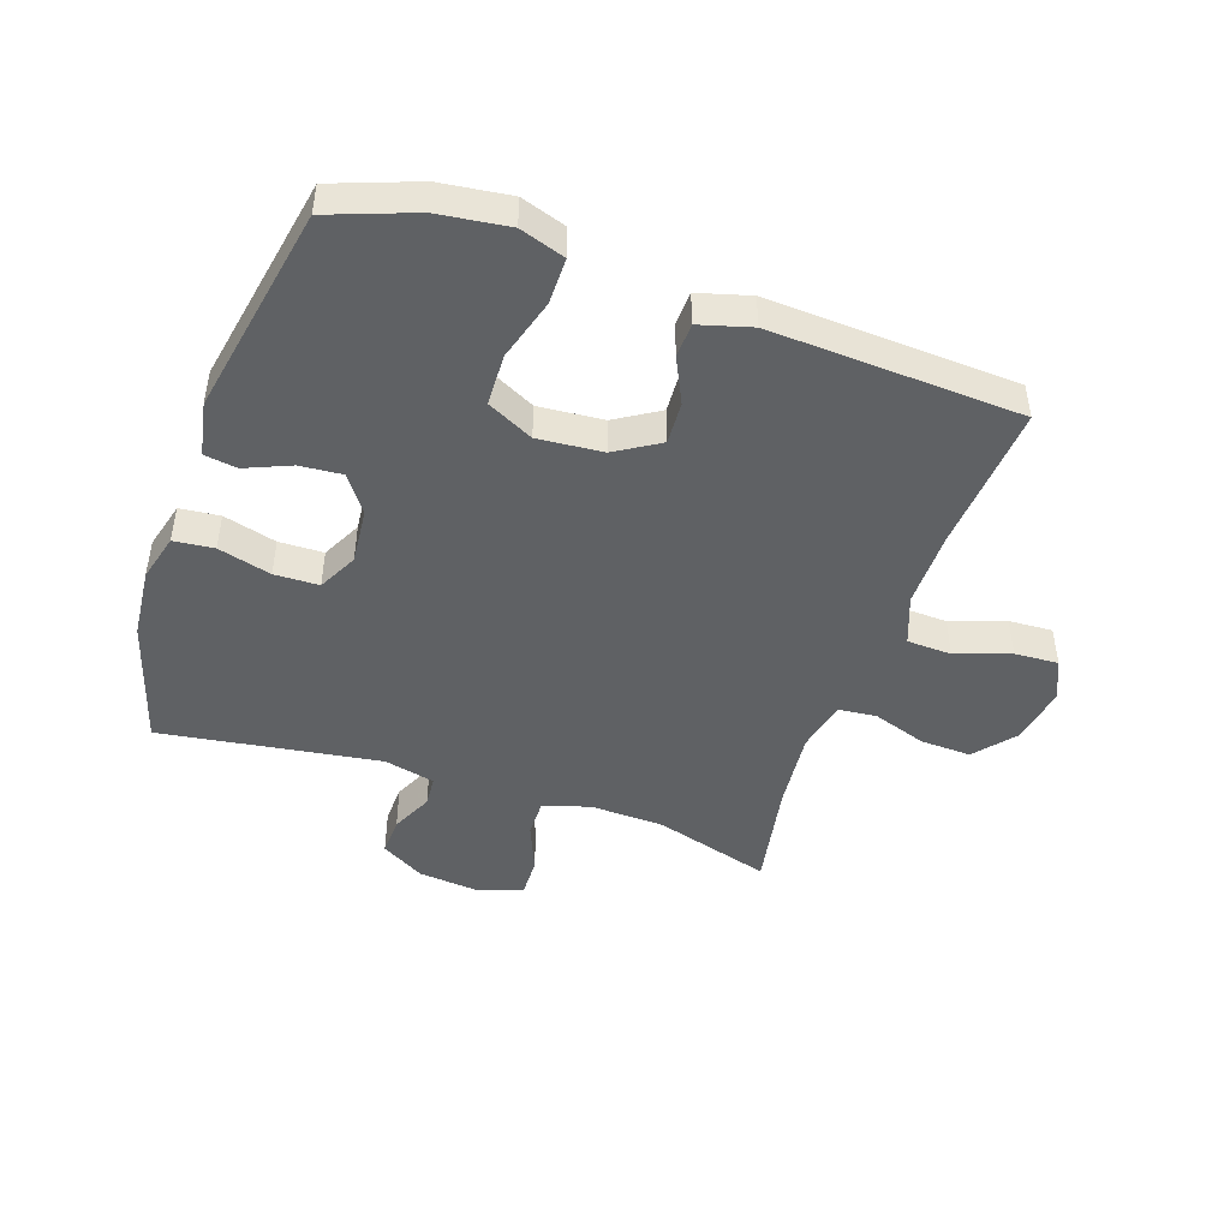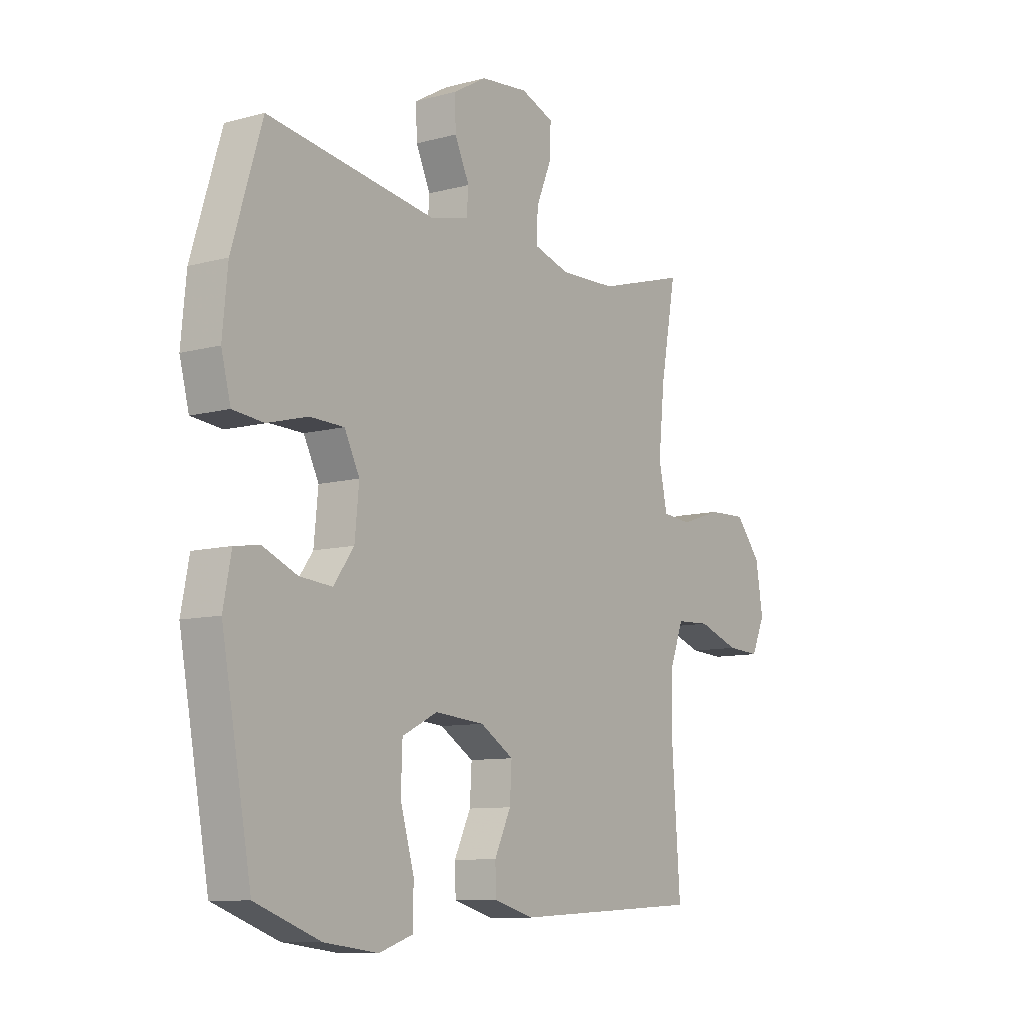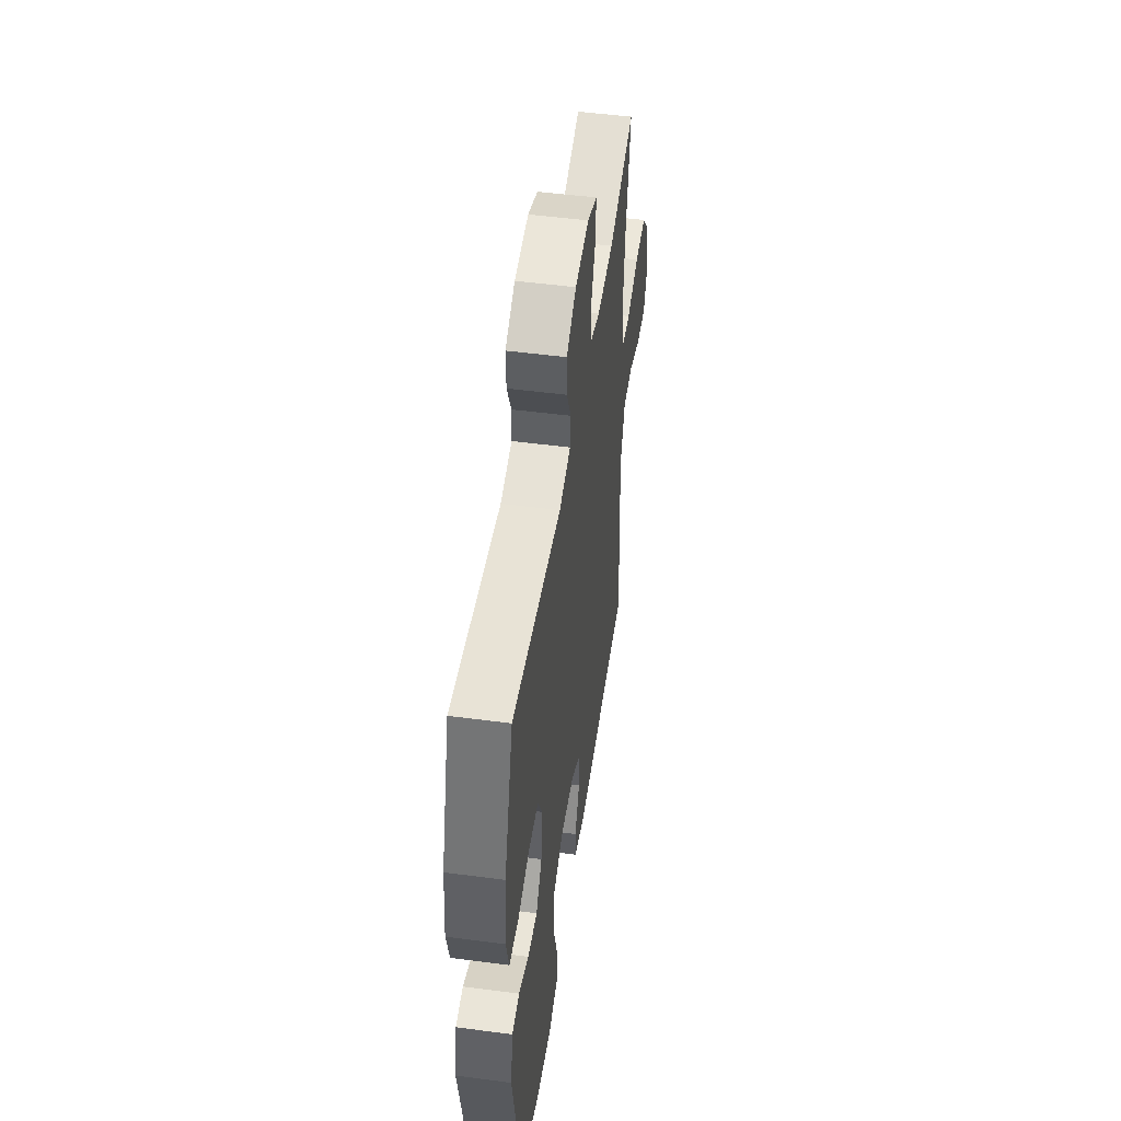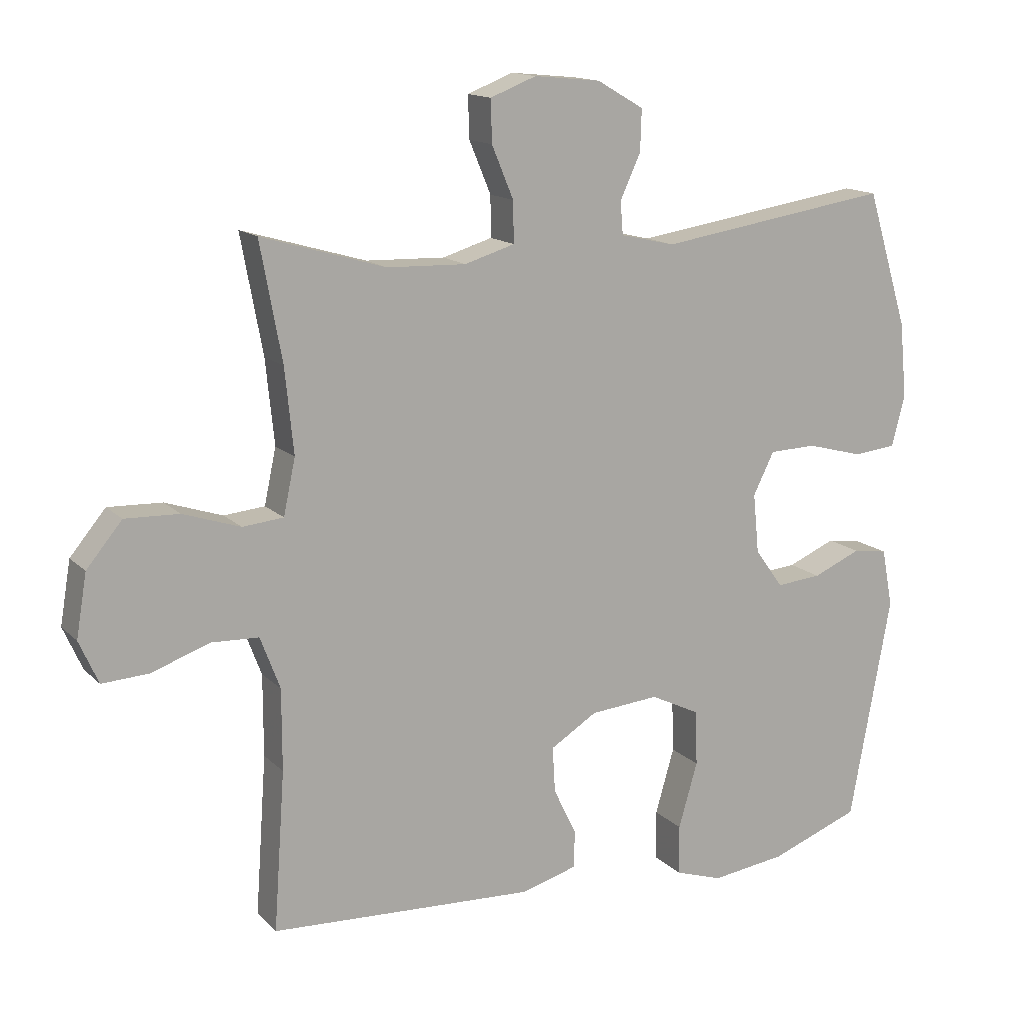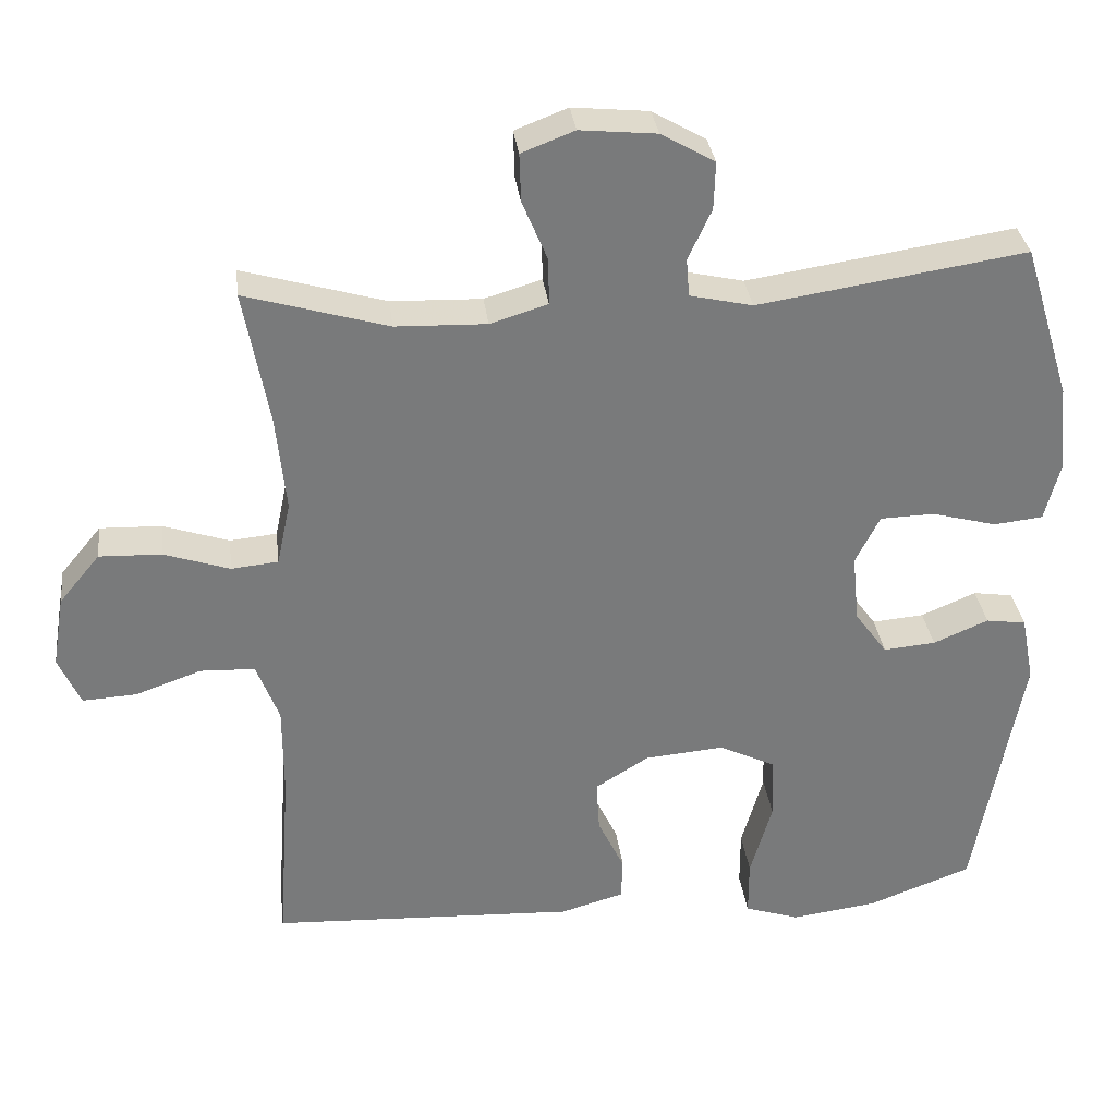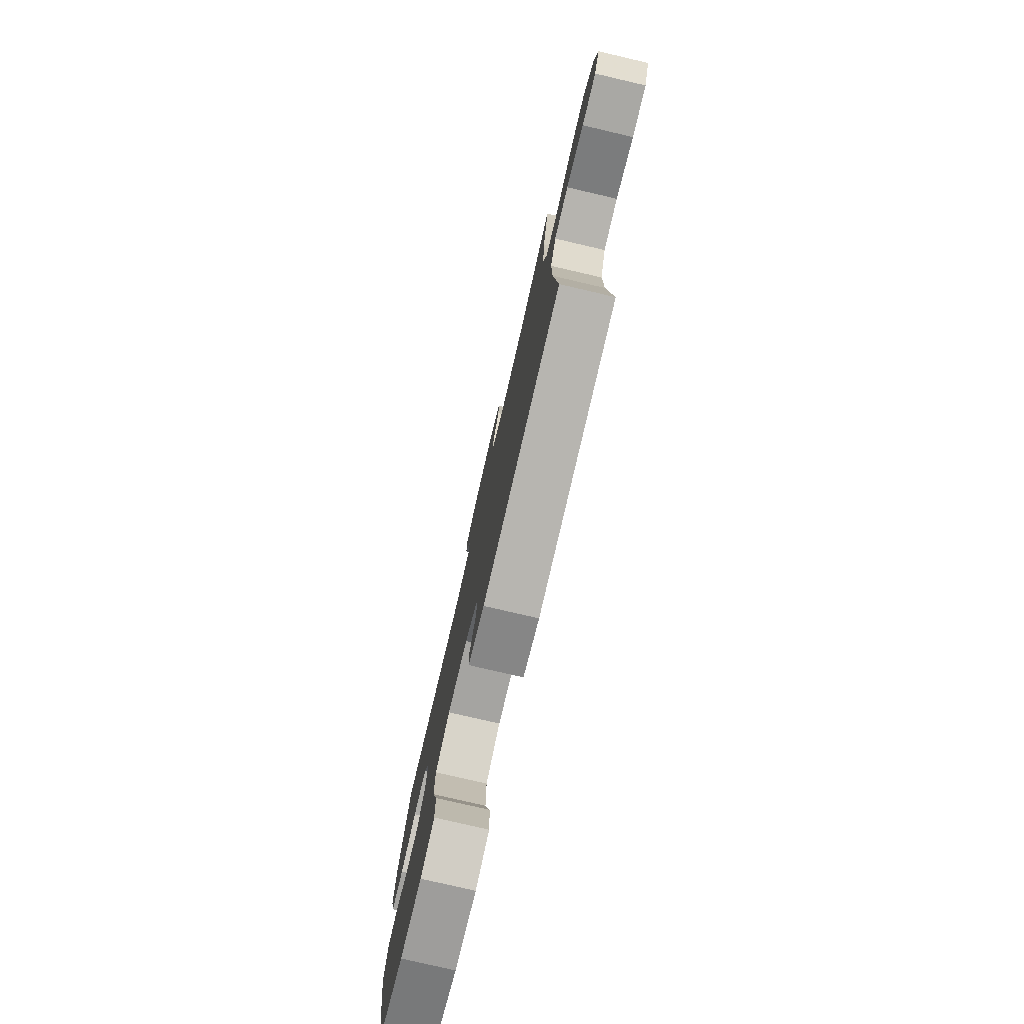
<metadata>
{"format":"obj","ext":"obj","renderer":"f3d","projection":"perspective","resolution":1024,"background":"white","views":[{"elev":-46.3,"azim":160.9,"up":"+Y"},{"elev":-9.5,"azim":125.3,"up":"+Z"},{"elev":49.6,"azim":98.3,"up":"+Z"},{"elev":14.5,"azim":-27.6,"up":"+Z"},{"elev":32.4,"azim":-7.0,"up":"+Z"},{"elev":-78.2,"azim":-103.1,"up":"+Z"}]}
</metadata>
<code>
v -0.5 0.07 0.5
v -0.311 0.07 0.445
v -0.191 0.07 0.441
v -0.115 0.07 0.464
v -0.116 0.07 0.526
v -0.149 0.07 0.605
v -0.151 0.07 0.669
v -0.081 0.07 0.696
v 0.02 0.07 0.686
v 0.091 0.07 0.645
v 0.089 0.07 0.582
v 0.058 0.07 0.515
v 0.062 0.07 0.465
v 0.145 0.07 0.446
v 0.5 0.07 0.5
v 0.563 0.07 0.294
v 0.574 0.07 0.179
v 0.554 0.07 0.102
v 0.489 0.07 0.095
v 0.403 0.07 0.118
v 0.331 0.07 0.116
v 0.299 0.07 0.052
v 0.308 0.07 -0.039
v 0.351 0.07 -0.098
v 0.42 0.07 -0.092
v 0.493 0.07 -0.061
v 0.546 0.07 -0.069
v 0.563 0.07 -0.157
v 0.5 0.07 -0.5
v 0.363 0.07 -0.551
v 0.249 0.07 -0.566
v 0.176 0.07 -0.542
v 0.176 0.07 -0.466
v 0.205 0.07 -0.366
v 0.202 0.07 -0.282
v 0.127 0.07 -0.245
v 0.022 0.07 -0.254
v -0.049 0.07 -0.298
v -0.045 0.07 -0.367
v -0.01 0.07 -0.44
v -0.012 0.07 -0.496
v -0.096 0.07 -0.52
v -0.5 0.07 -0.5
v -0.483 0.07 -0.259
v -0.483 0.07 -0.136
v -0.513 0.07 -0.057
v -0.585 0.07 -0.054
v -0.673 0.07 -0.085
v -0.744 0.07 -0.089
v -0.773 0.07 -0.024
v -0.757 0.07 0.071
v -0.703 0.07 0.136
v -0.621 0.07 0.133
v -0.534 0.07 0.104
v -0.472 0.07 0.11
v -0.454 0.07 0.194
v -0.467 0.07 0.322
v -0.5 0 0.5
v -0.311 0 0.445
v -0.191 0 0.441
v -0.115 0 0.464
v -0.116 0 0.526
v -0.149 0 0.605
v -0.151 0 0.669
v -0.081 0 0.696
v 0.02 0 0.686
v 0.091 0 0.645
v 0.089 0 0.582
v 0.058 0 0.515
v 0.062 0 0.465
v 0.145 0 0.446
v 0.5 0 0.5
v 0.563 0 0.294
v 0.574 0 0.179
v 0.554 0 0.102
v 0.489 0 0.095
v 0.403 0 0.118
v 0.331 0 0.116
v 0.299 0 0.052
v 0.308 0 -0.039
v 0.351 0 -0.098
v 0.42 0 -0.092
v 0.493 0 -0.061
v 0.546 0 -0.069
v 0.563 0 -0.157
v 0.5 0 -0.5
v 0.363 0 -0.551
v 0.249 0 -0.566
v 0.176 0 -0.542
v 0.176 0 -0.466
v 0.205 0 -0.366
v 0.202 0 -0.282
v 0.127 0 -0.245
v 0.022 0 -0.254
v -0.049 0 -0.298
v -0.045 0 -0.367
v -0.01 0 -0.44
v -0.012 0 -0.496
v -0.096 0 -0.52
v -0.5 0 -0.5
v -0.483 0 -0.259
v -0.483 0 -0.136
v -0.513 0 -0.057
v -0.585 0 -0.054
v -0.673 0 -0.085
v -0.744 0 -0.089
v -0.773 0 -0.024
v -0.757 0 0.071
v -0.703 0 0.136
v -0.621 0 0.133
v -0.534 0 0.104
v -0.472 0 0.11
v -0.454 0 0.194
v -0.467 0 0.322
f 52 53 54
f 51 52 54
f 50 51 54
f 49 50 54
f 48 49 54
f 47 48 54
f 46 47 54 55
f 45 46 55
f 44 45 55 56
f 42 43 44
f 41 42 44
f 40 41 44
f 39 40 44
f 38 39 44 56
f 32 33 34
f 31 32 34
f 30 31 34
f 29 30 34
f 28 29 34
f 27 28 34
f 26 27 34
f 25 26 34
f 24 25 34 35
f 23 24 35 36
f 18 19 20
f 17 18 20
f 16 17 20
f 15 16 20
f 14 15 20
f 13 14 20 21
f 10 11 12
f 9 10 12
f 8 9 12
f 7 8 12
f 6 7 12
f 5 6 12
f 4 5 12 13
f 13 21 22
f 4 13 22
f 3 4 22
f 57 1 2
f 3 22 23
f 2 3 23
f 57 2 23
f 56 57 23
f 38 56 23
f 37 38 23
f 23 36 37
f 111 110 109
f 111 109 108
f 111 108 107
f 111 107 106
f 111 106 105
f 111 105 104
f 112 111 104 103
f 112 103 102
f 113 112 102 101
f 101 100 99
f 101 99 98
f 101 98 97
f 101 97 96
f 113 101 96 95
f 91 90 89
f 91 89 88
f 91 88 87
f 91 87 86
f 91 86 85
f 91 85 84
f 91 84 83
f 91 83 82
f 92 91 82 81
f 93 92 81 80
f 77 76 75
f 77 75 74
f 77 74 73
f 77 73 72
f 77 72 71
f 78 77 71 70
f 69 68 67
f 69 67 66
f 69 66 65
f 69 65 64
f 69 64 63
f 69 63 62
f 70 69 62 61
f 79 78 70
f 79 70 61
f 79 61 60
f 59 58 114
f 80 79 60
f 80 60 59
f 80 59 114
f 80 114 113
f 80 113 95
f 80 95 94
f 94 93 80
f 1 58 59 2
f 2 59 60 3
f 3 60 61 4
f 4 61 62 5
f 5 62 63 6
f 6 63 64 7
f 7 64 65 8
f 8 65 66 9
f 9 66 67 10
f 10 67 68 11
f 11 68 69 12
f 12 69 70 13
f 13 70 71 14
f 14 71 72 15
f 15 72 73 16
f 16 73 74 17
f 17 74 75 18
f 18 75 76 19
f 19 76 77 20
f 20 77 78 21
f 21 78 79 22
f 22 79 80 23
f 23 80 81 24
f 24 81 82 25
f 25 82 83 26
f 26 83 84 27
f 27 84 85 28
f 28 85 86 29
f 29 86 87 30
f 30 87 88 31
f 31 88 89 32
f 32 89 90 33
f 33 90 91 34
f 34 91 92 35
f 35 92 93 36
f 36 93 94 37
f 37 94 95 38
f 38 95 96 39
f 39 96 97 40
f 40 97 98 41
f 41 98 99 42
f 42 99 100 43
f 43 100 101 44
f 44 101 102 45
f 45 102 103 46
f 46 103 104 47
f 47 104 105 48
f 48 105 106 49
f 49 106 107 50
f 50 107 108 51
f 51 108 109 52
f 52 109 110 53
f 53 110 111 54
f 54 111 112 55
f 55 112 113 56
f 56 113 114 57
f 57 114 58 1

</code>
